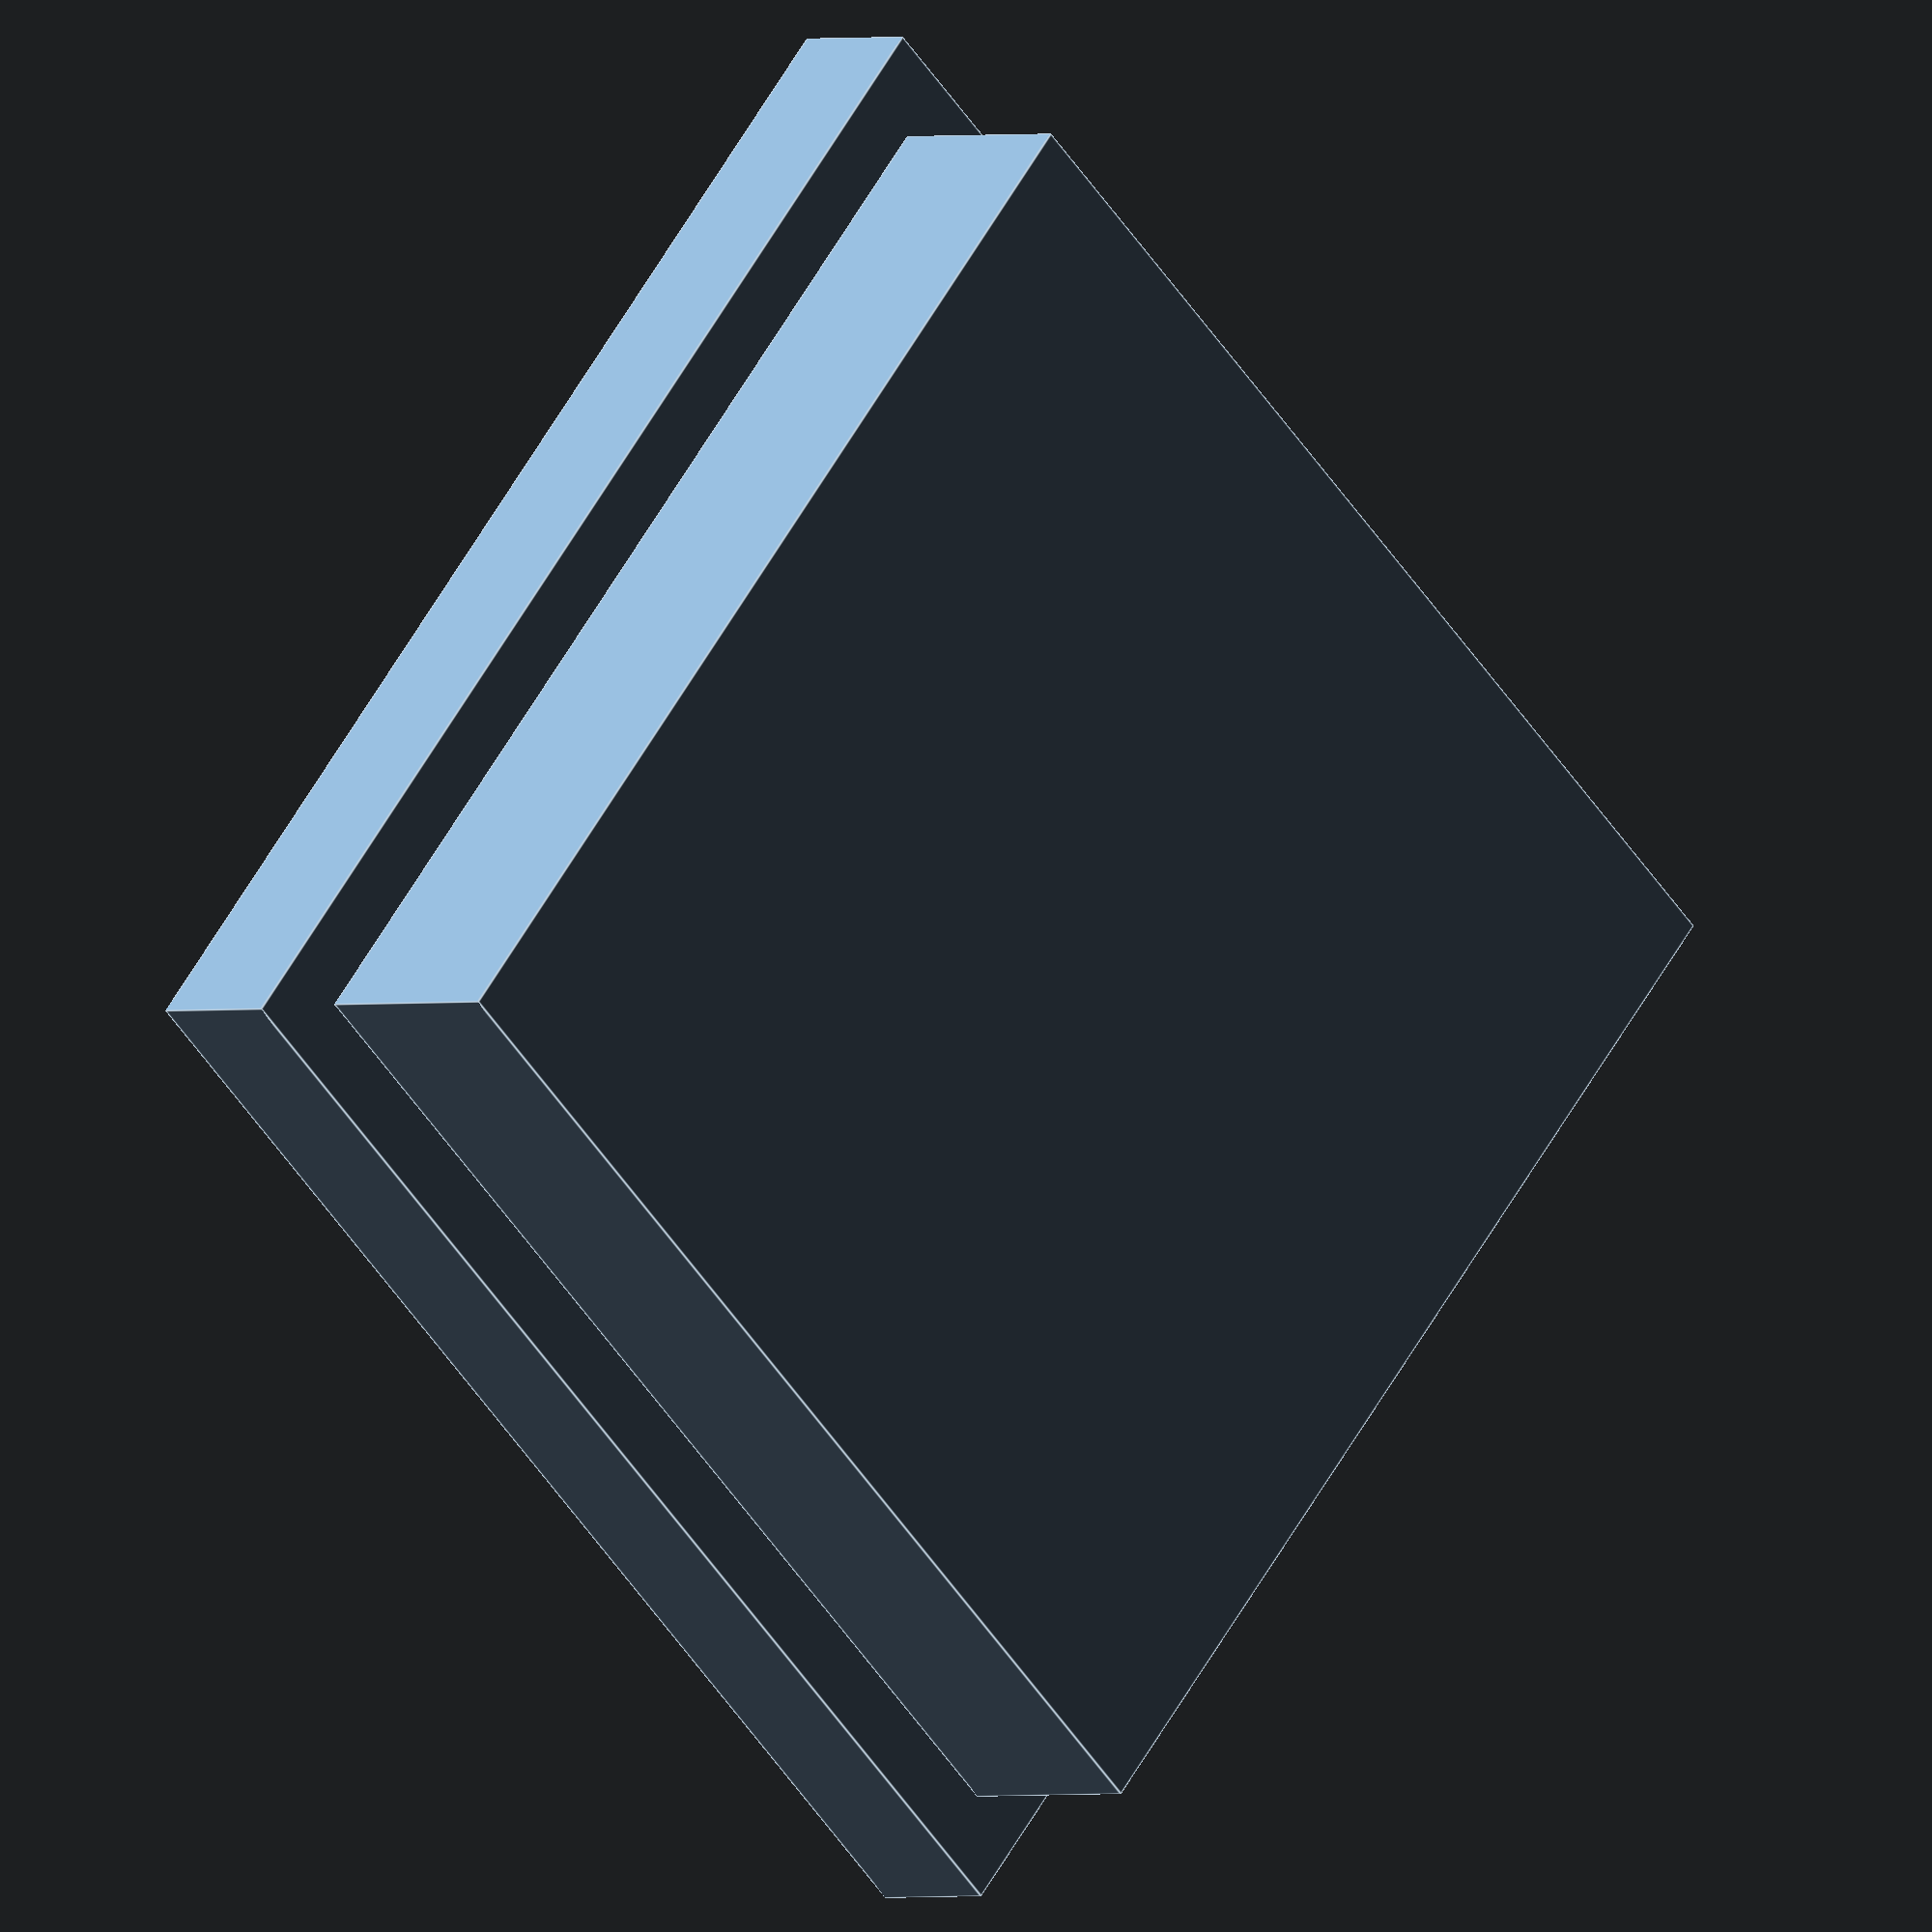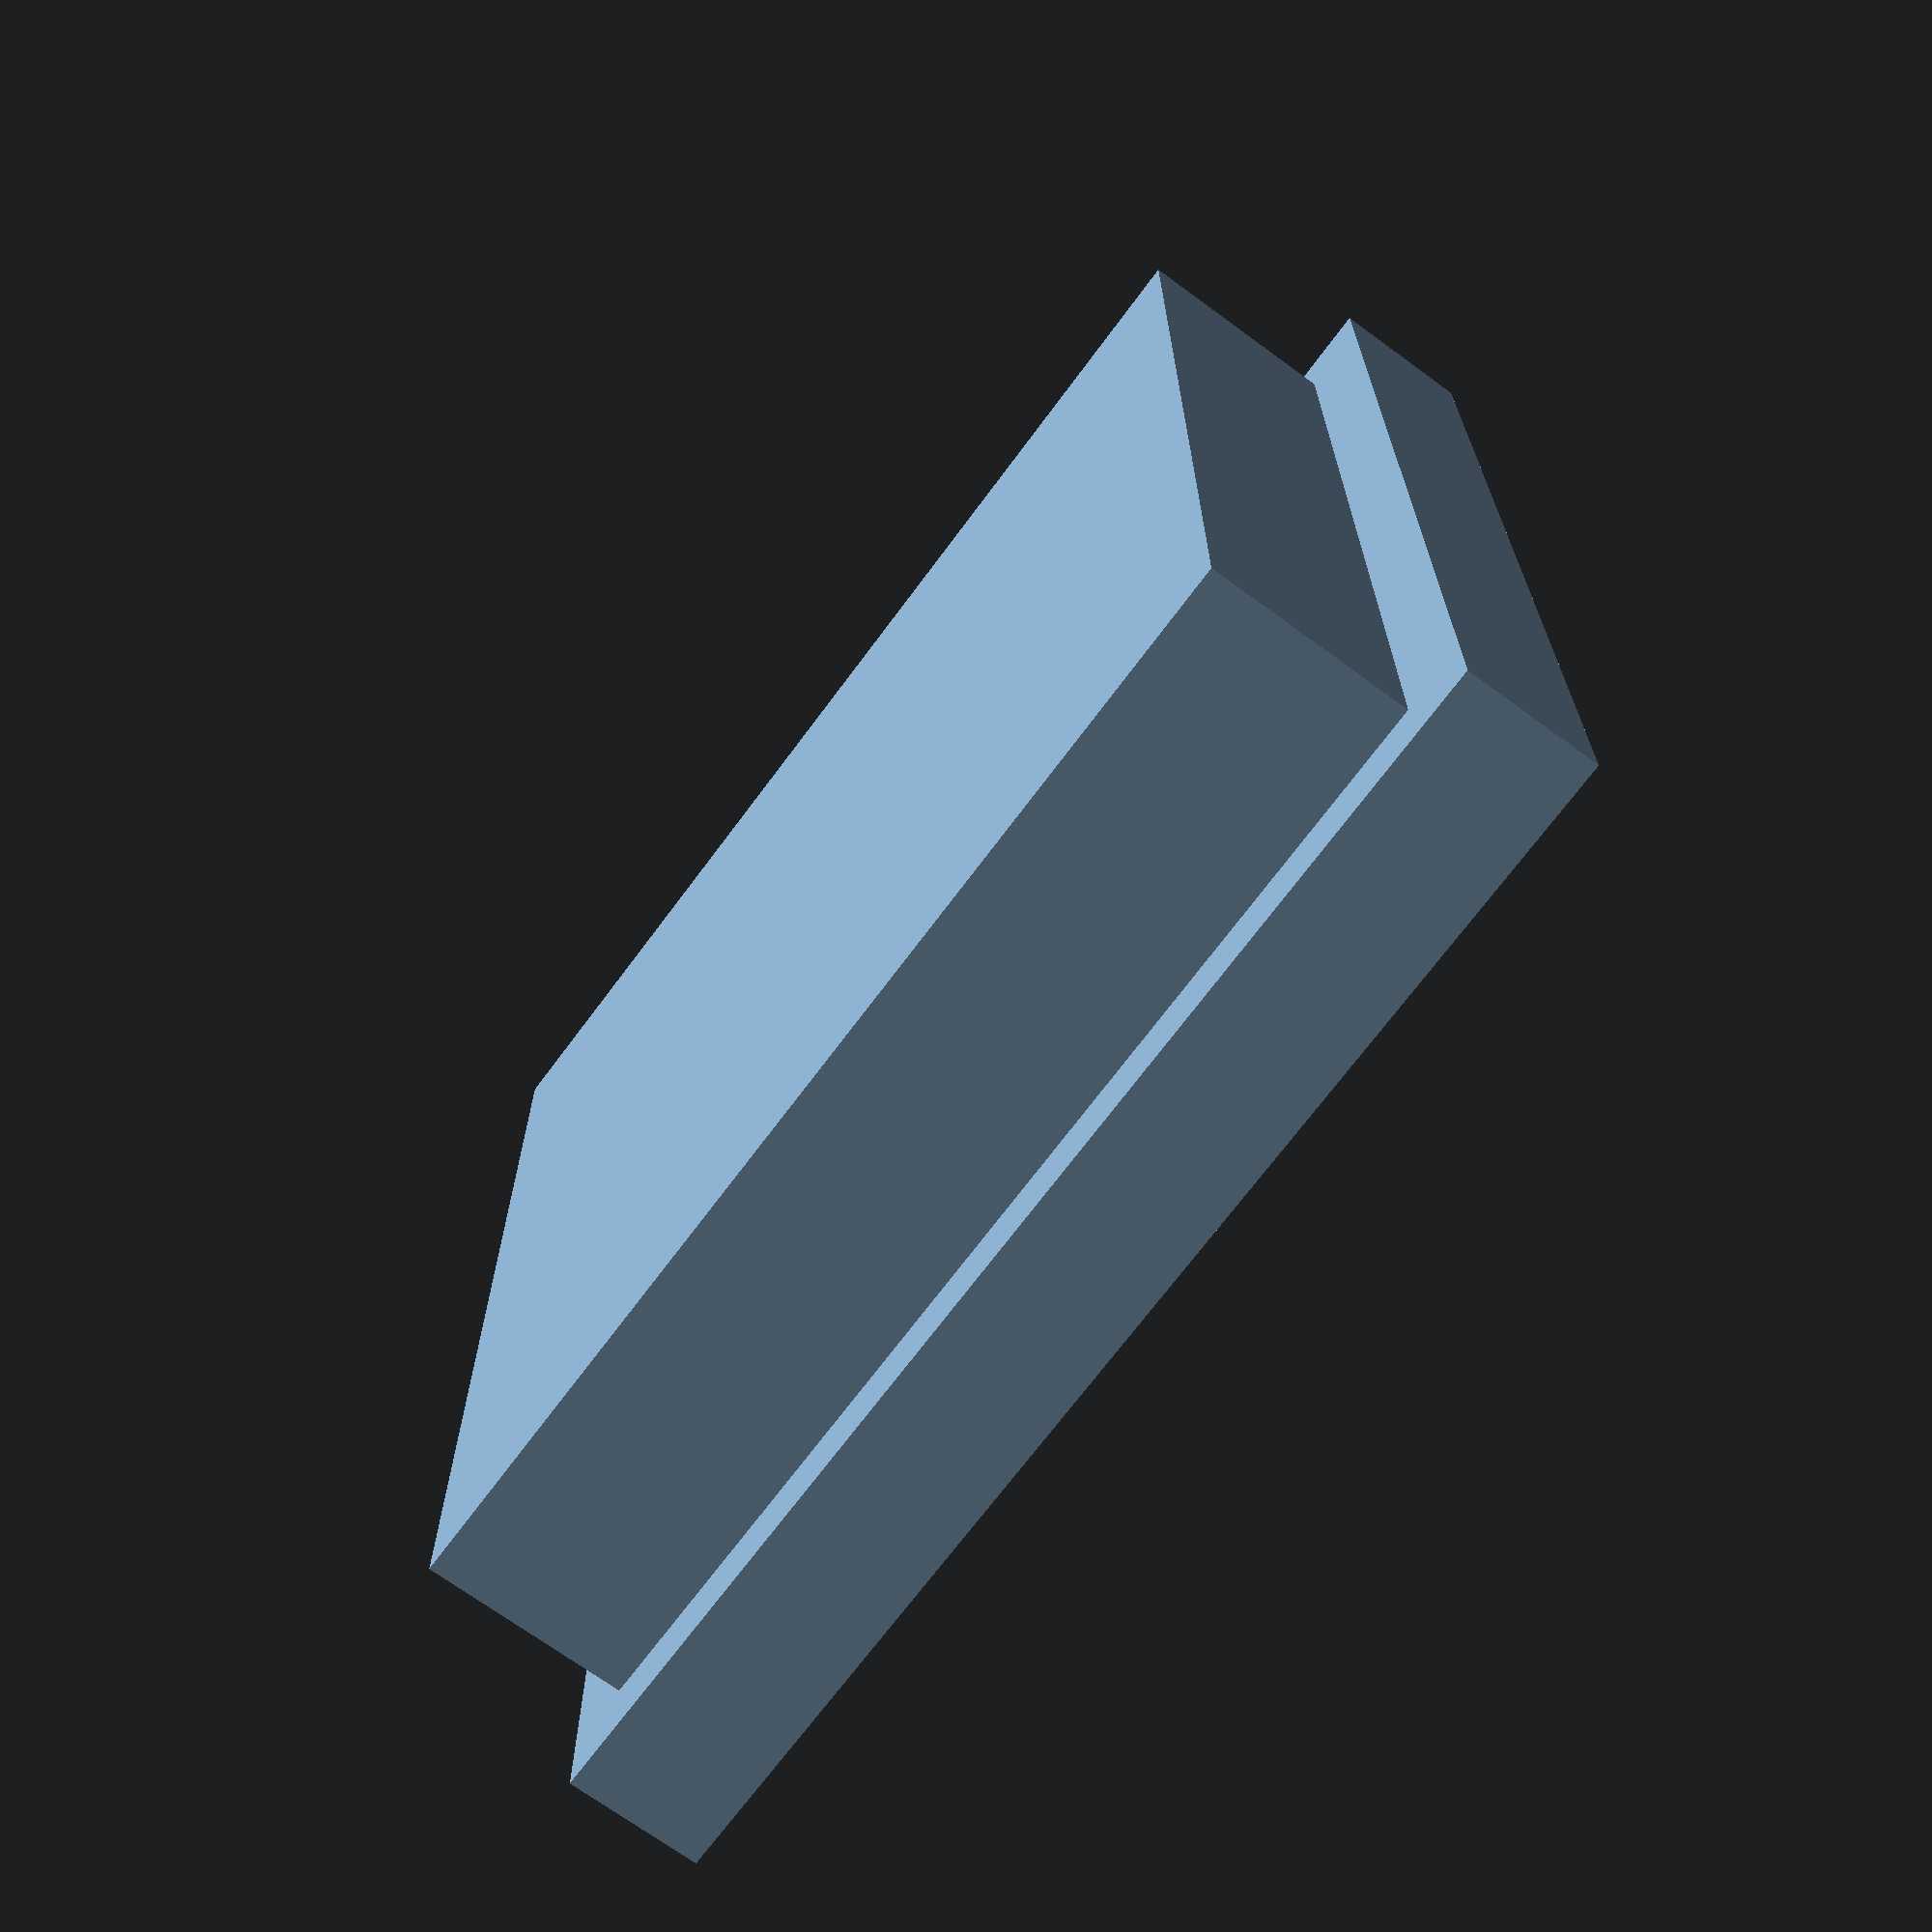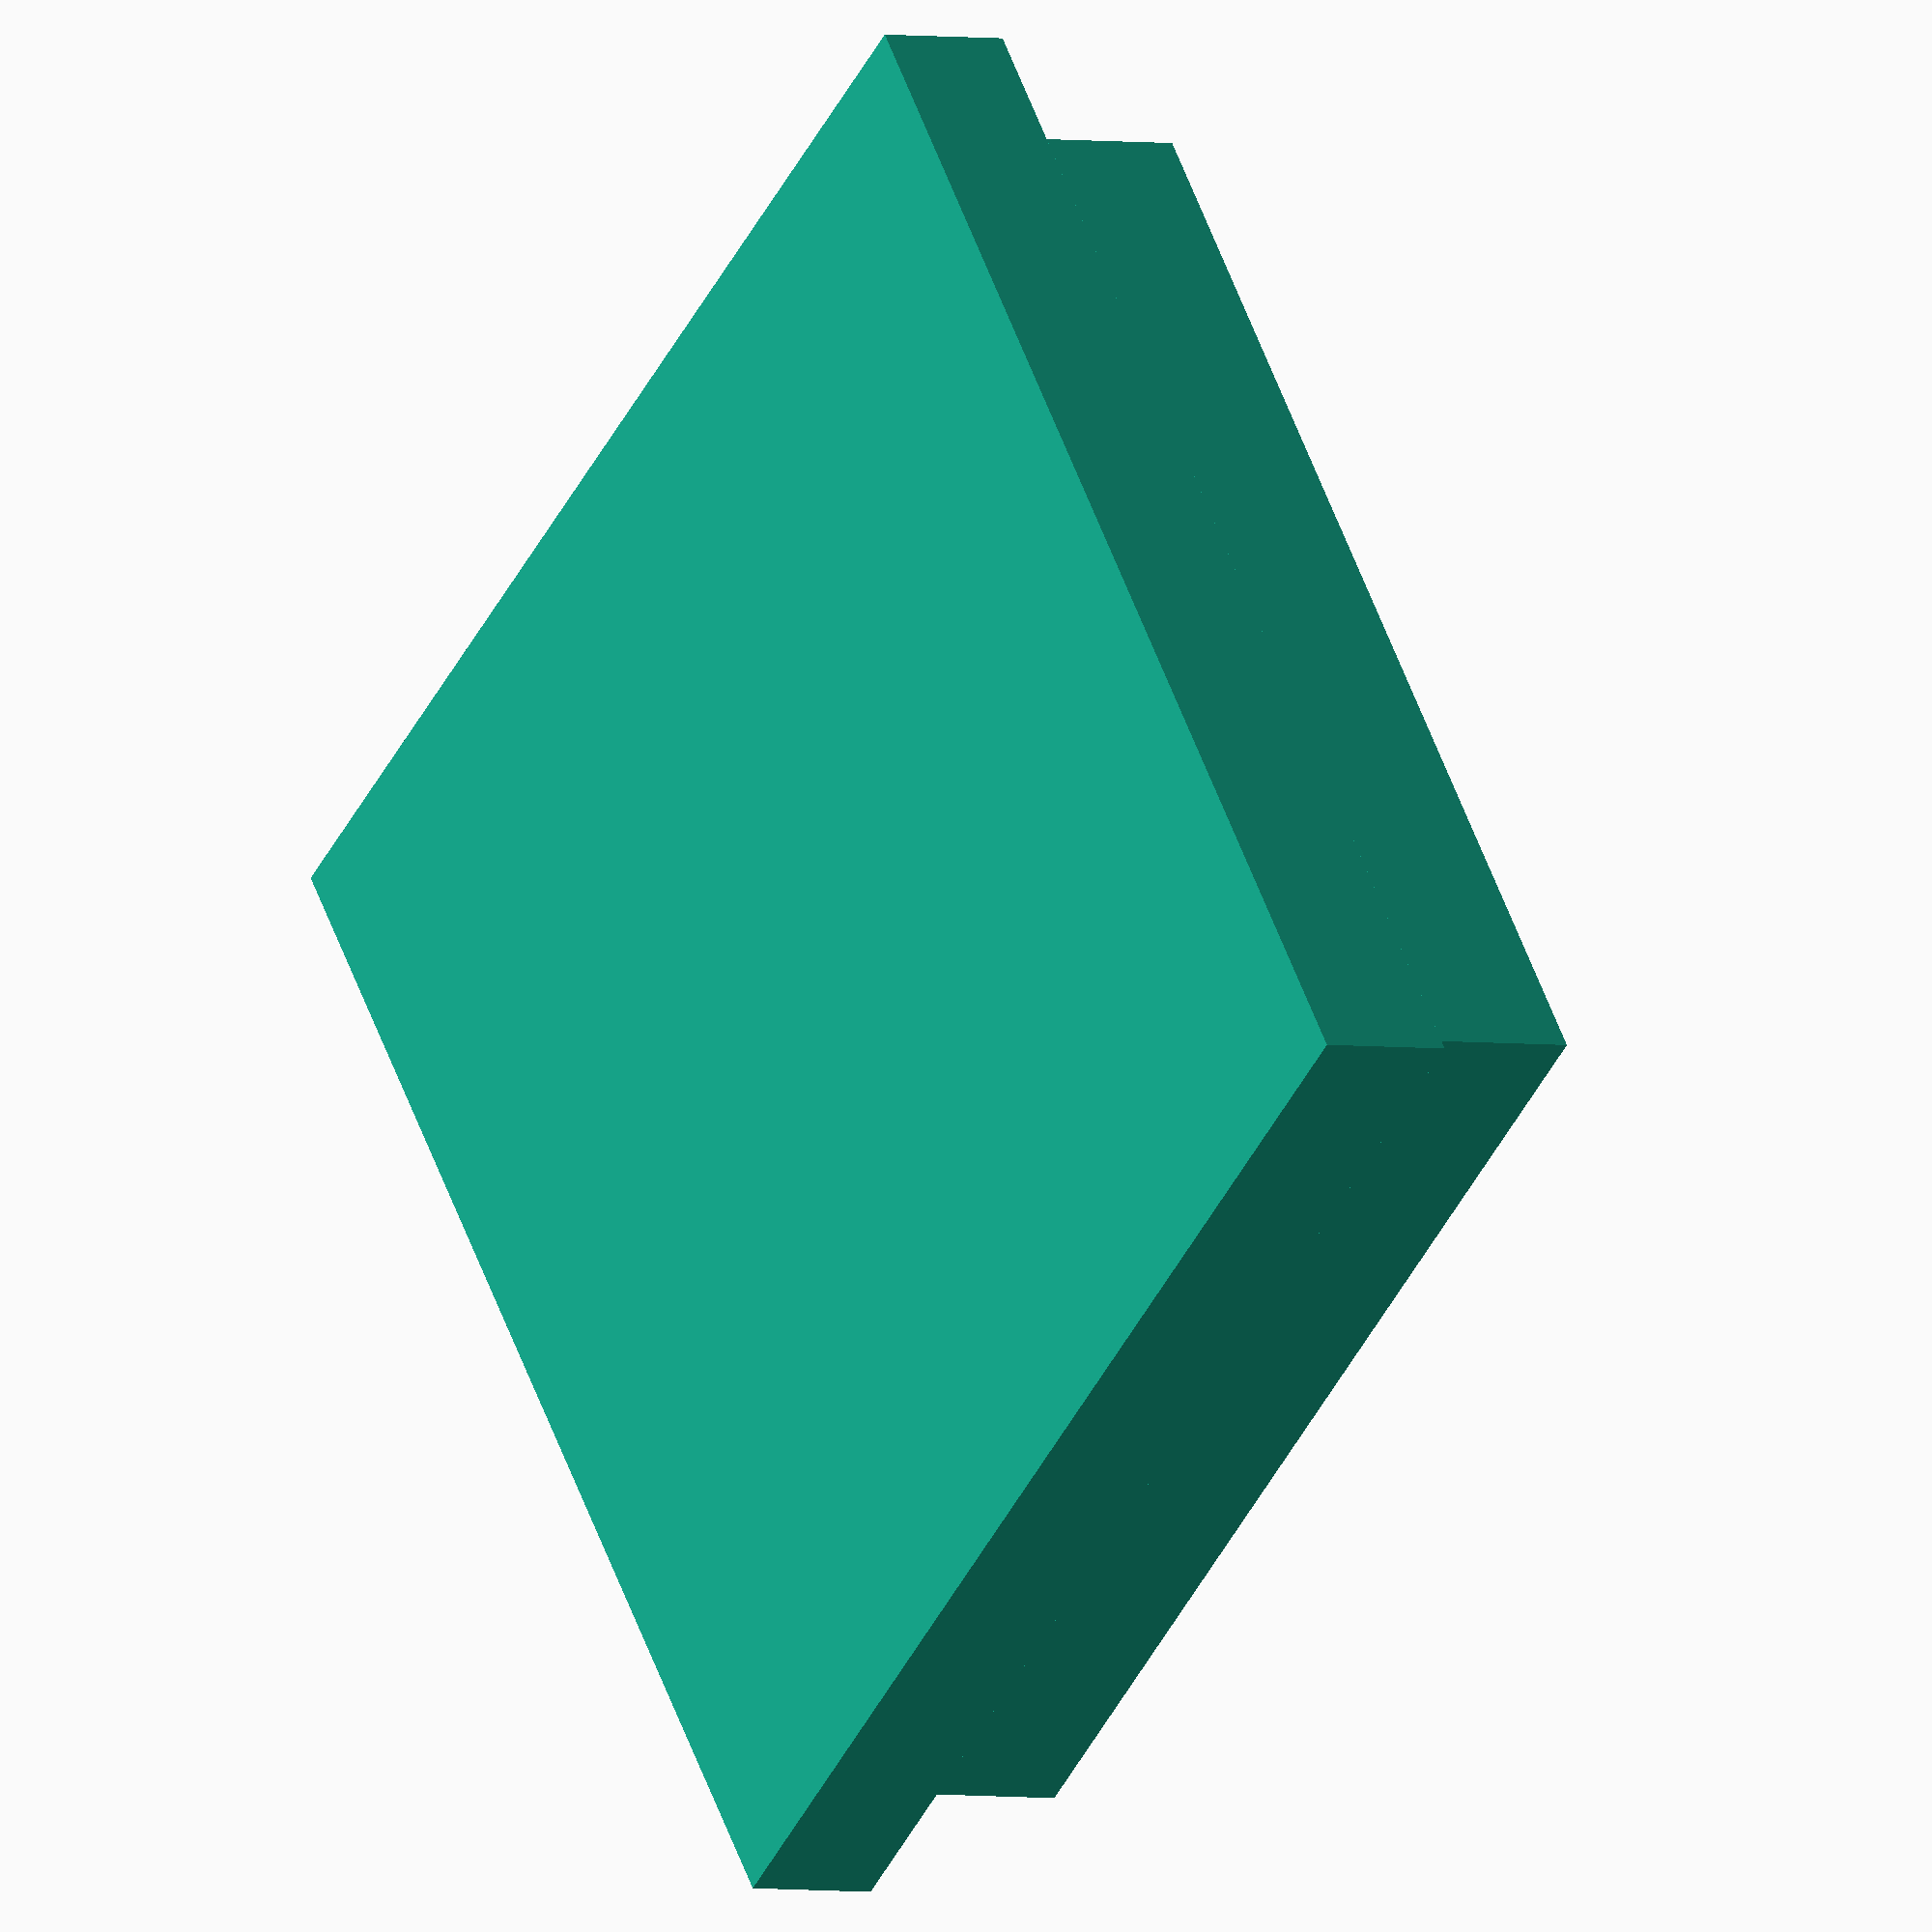
<openscad>
wallthickness = 3;

sizex = 50 + (wallthickness*2);
sizey = 50 + (wallthickness*2);

union() {
    cube([
        sizex,
        sizey,
        wallthickness*2
    ]);
    translate([wallthickness,wallthickness,wallthickness*2]) {
        cube([
            sizex-(wallthickness*2),
            sizey-(wallthickness*2),
            wallthickness*3
        ]);
    };
}


</openscad>
<views>
elev=1.0 azim=221.7 roll=317.1 proj=o view=edges
elev=69.5 azim=269.9 roll=53.6 proj=p view=wireframe
elev=2.7 azim=127.6 roll=236.6 proj=o view=solid
</views>
